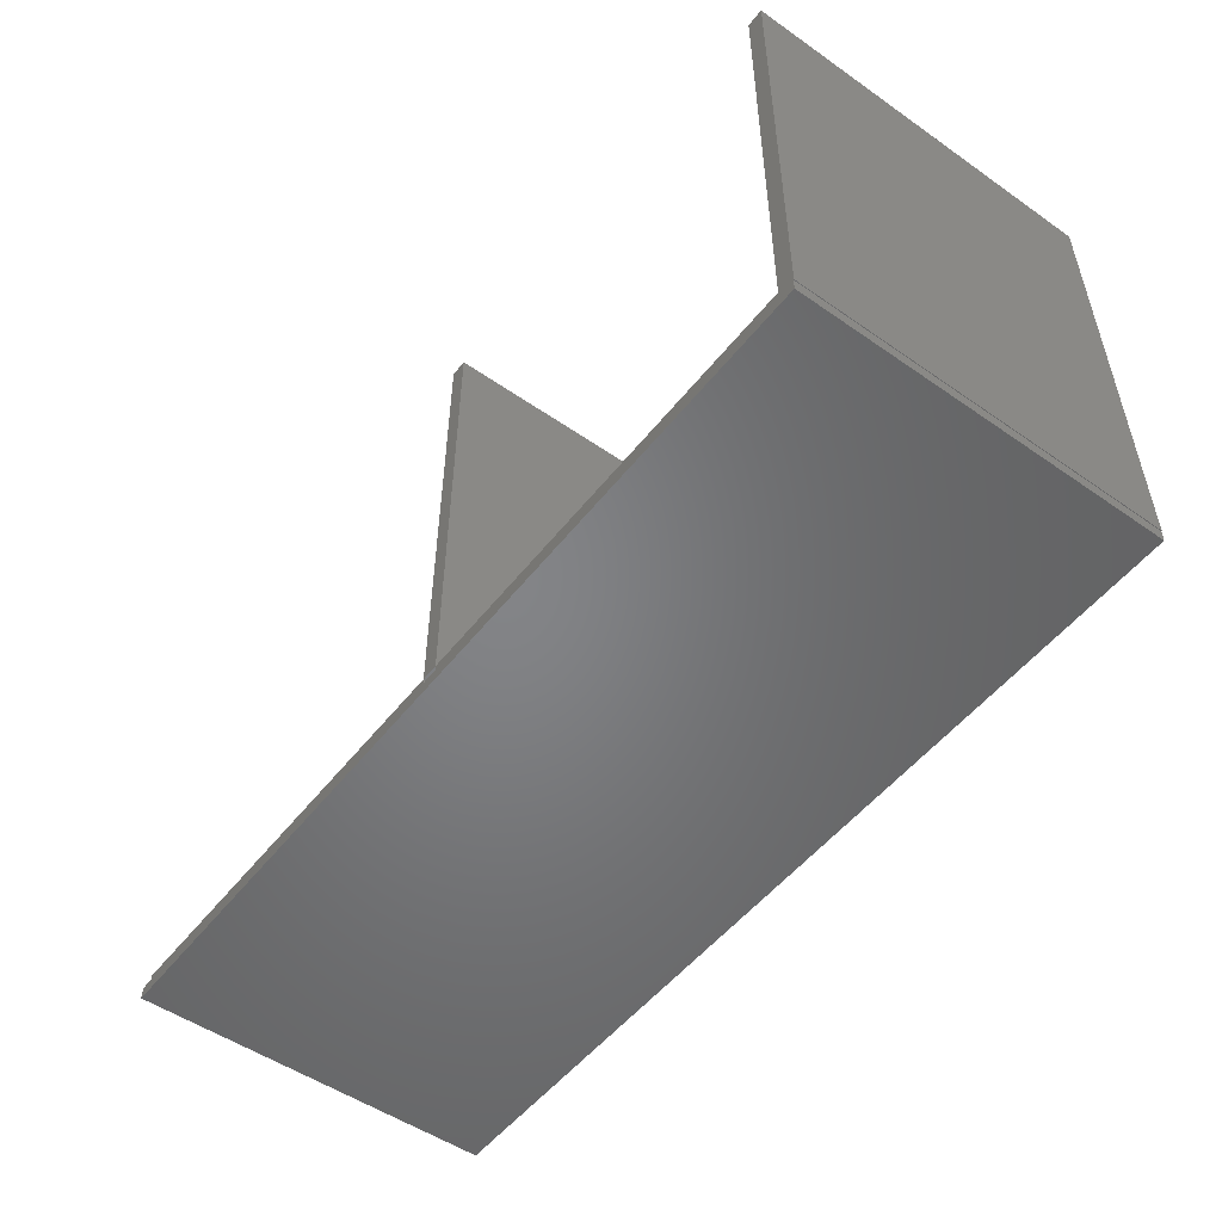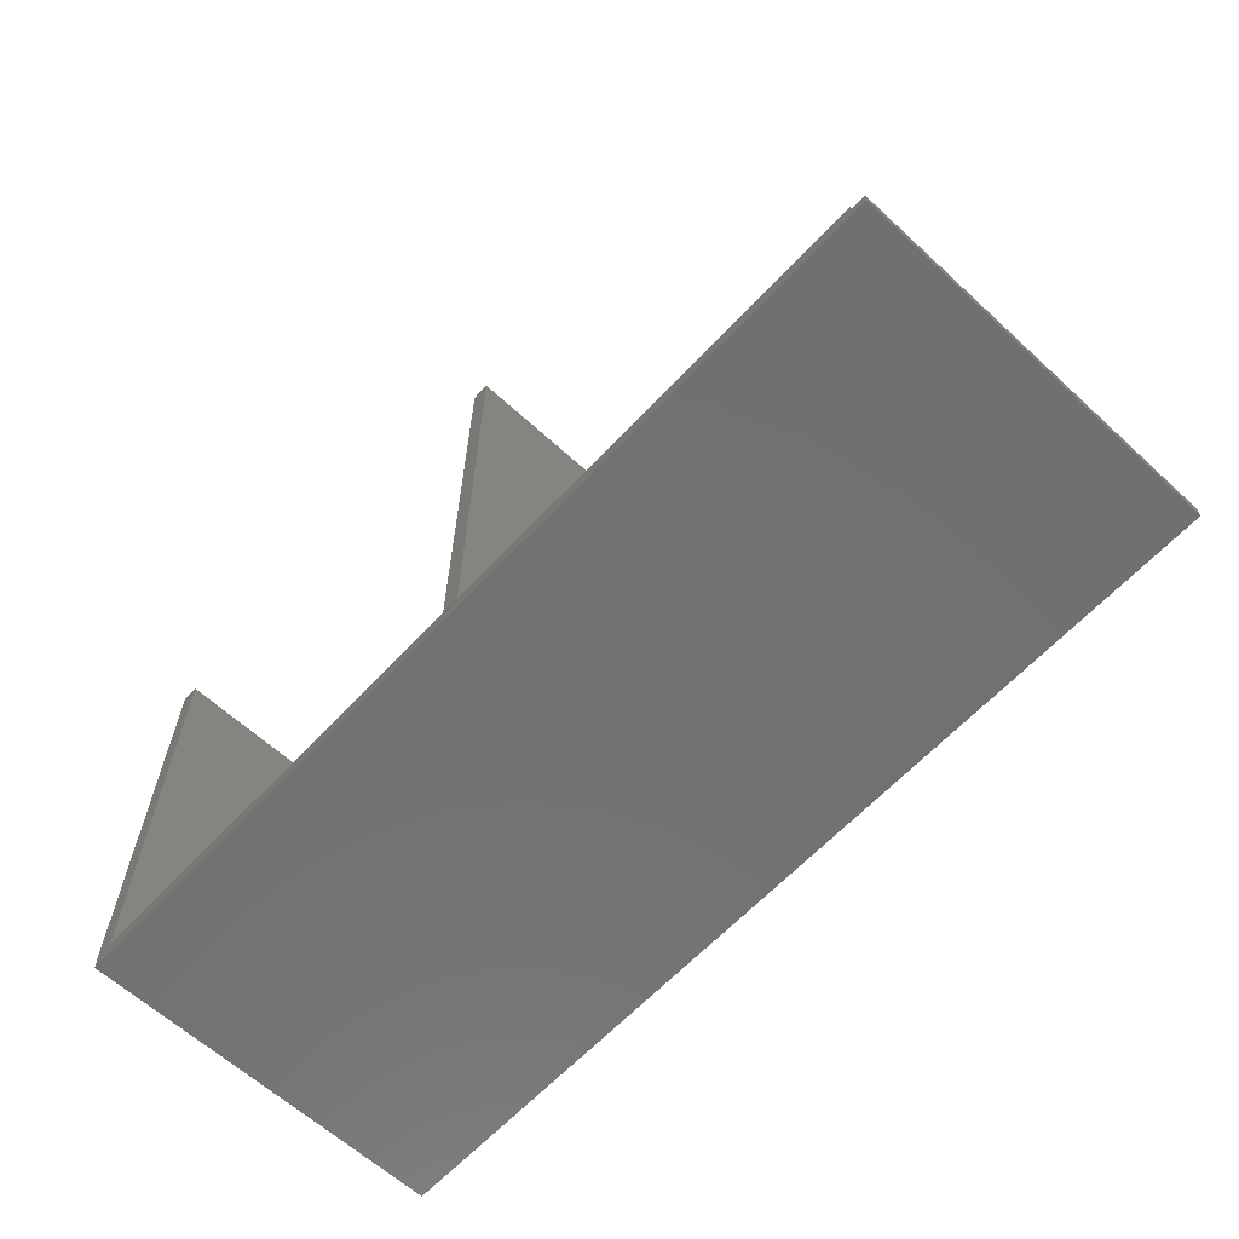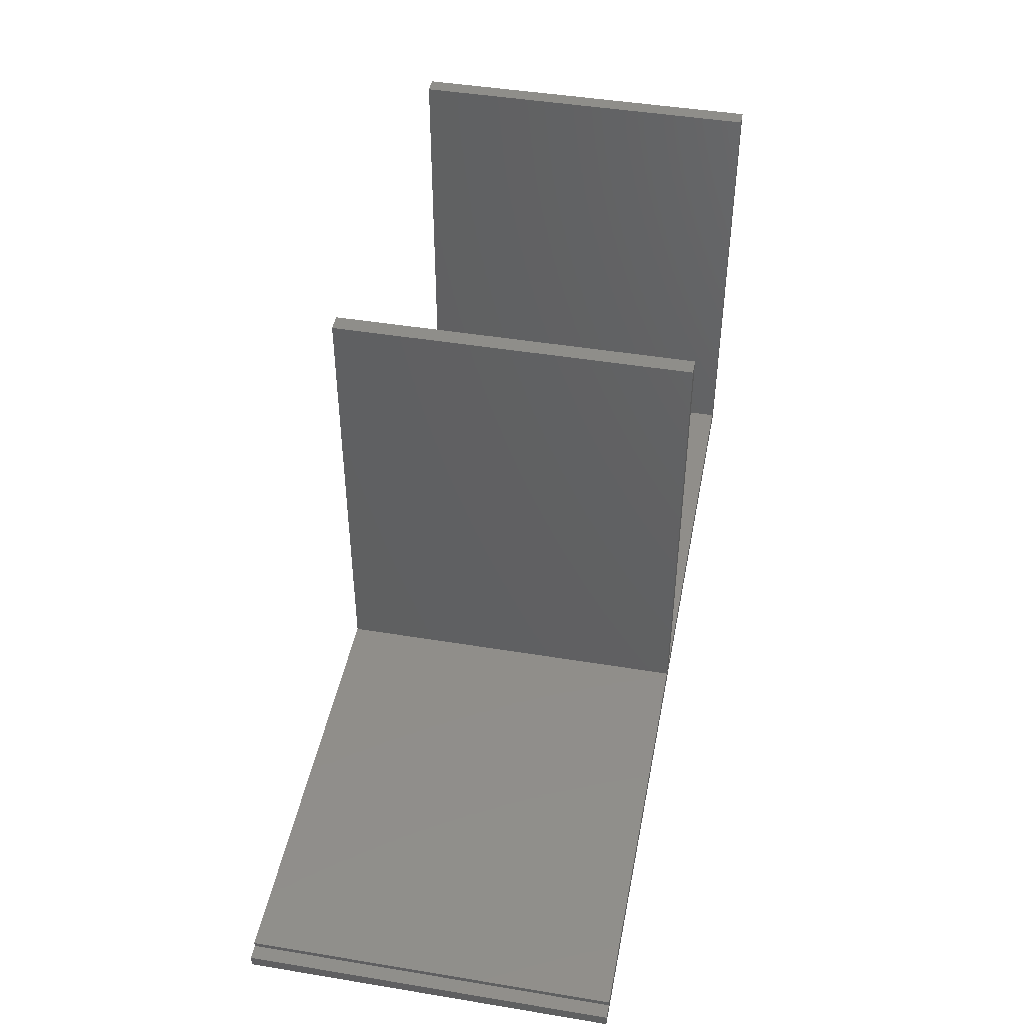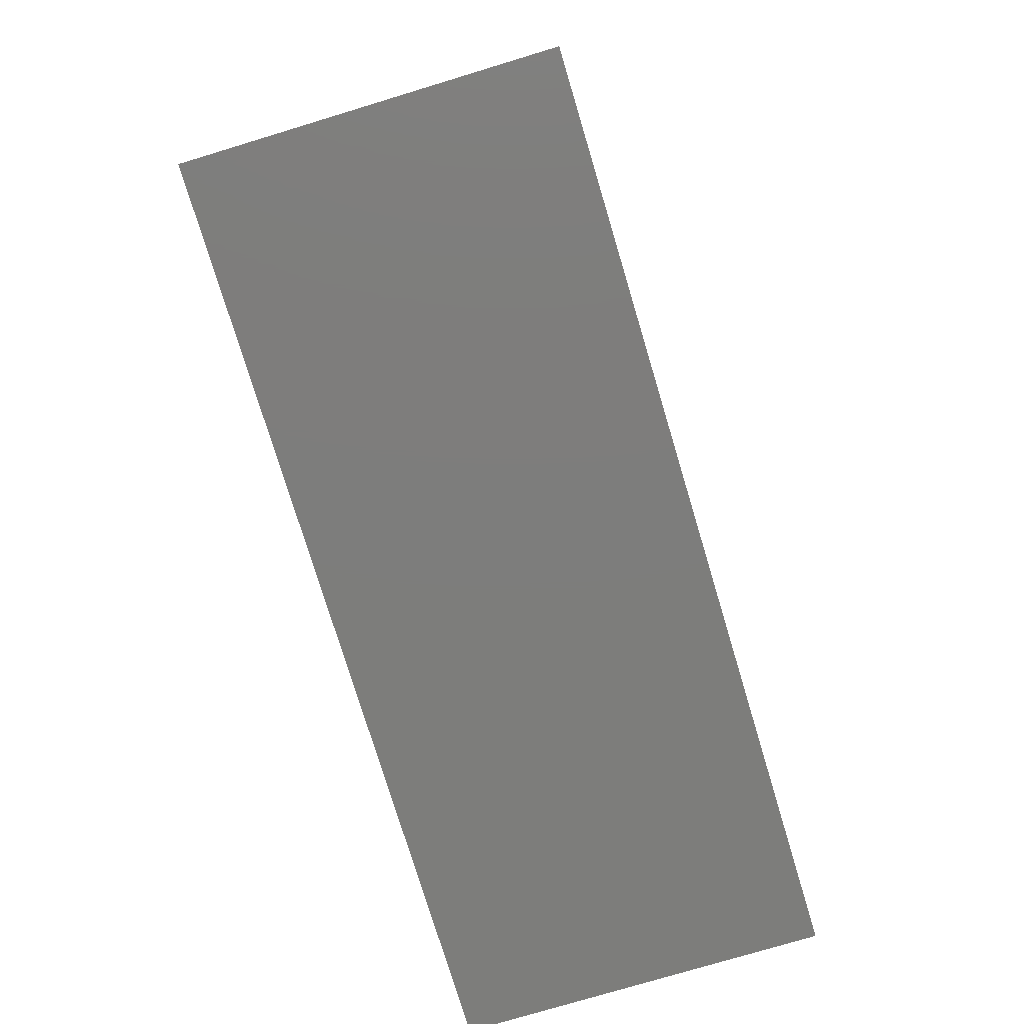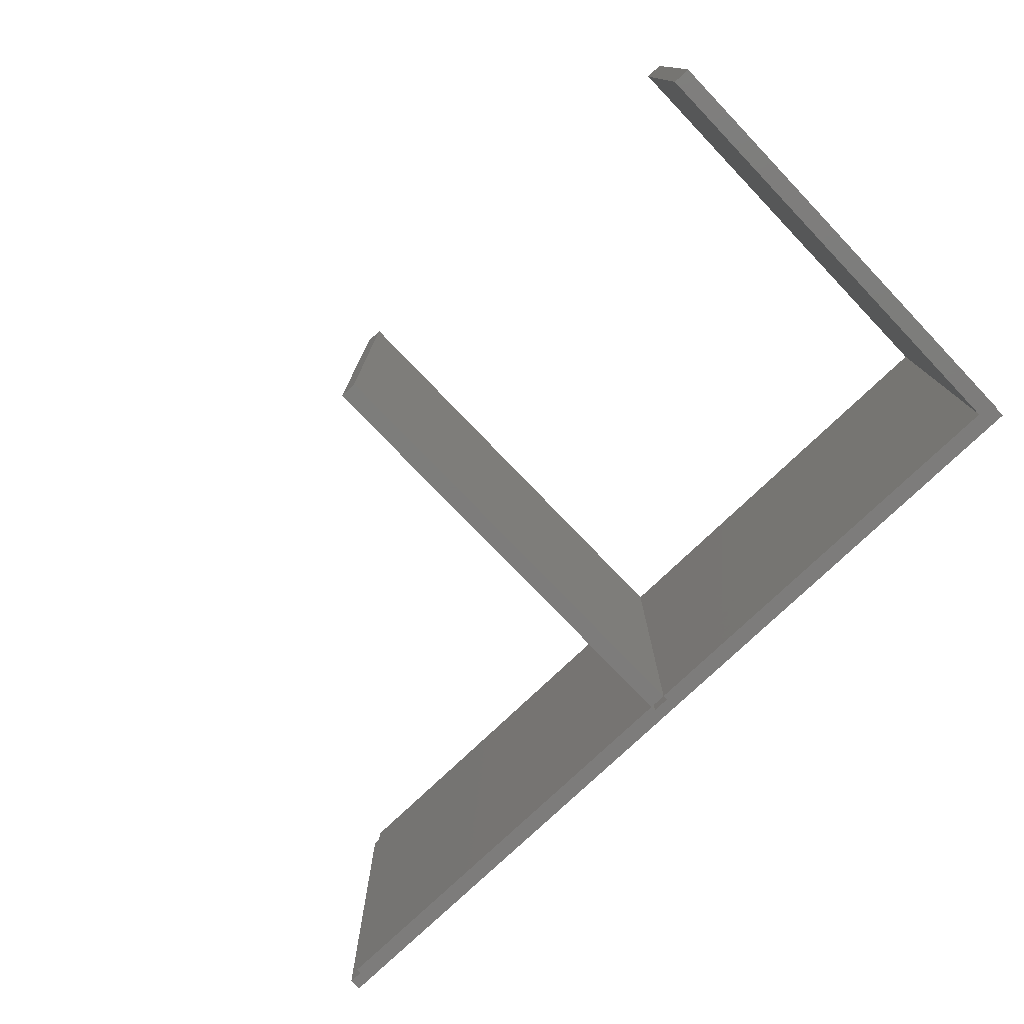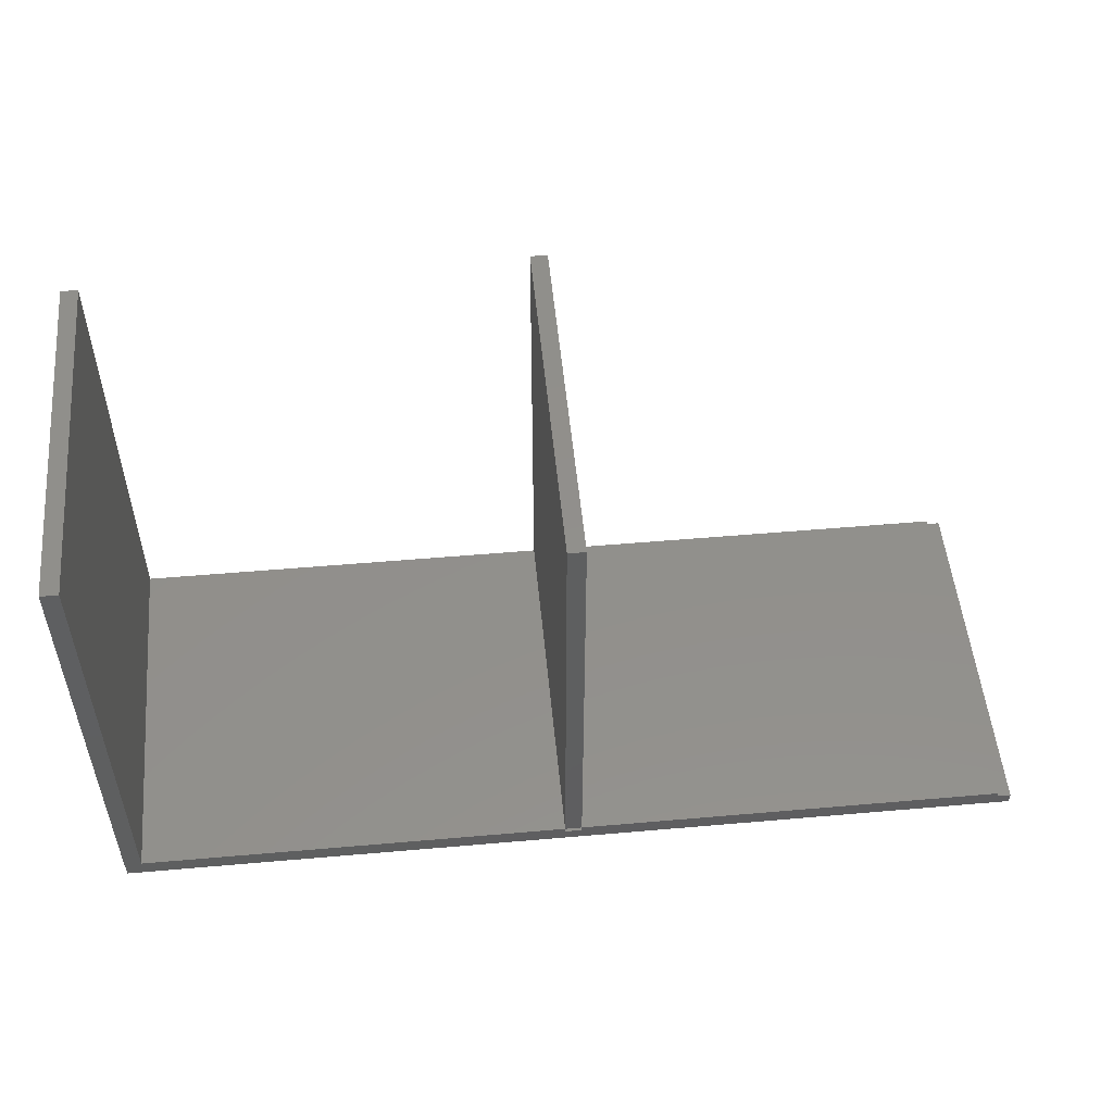
<metadata>
{"format":"stl","ext":"stl","renderer":"f3d","projection":"perspective","resolution":1024,"background":"white","views":[{"elev":-51.8,"azim":53.0,"up":"+Z"},{"elev":-62.9,"azim":-132.9,"up":"+Z"},{"elev":45.1,"azim":-79.2,"up":"+Z"},{"elev":-76.7,"azim":-73.2,"up":"+Z"},{"elev":-76.2,"azim":43.8,"up":"+Y"},{"elev":51.9,"azim":174.6,"up":"+Z"}]}
</metadata>
<code>
# stl→obj: 49 verts, 82 faces
v 20.02 -8 0.15
v 20.02 -8 20.15
v 19.27 -8 0.15
v 19.27 -8 20.15
v 19.27 8 0.15
v 19.27 8 20.15
v 20.02 8 0.15
v 20.02 8 20.15
v 19.27 -8 -0.375
v -20 -8 -0.375
v -20 8 -0.375
v 19.27 8 -0.375
v 20 8 -0.375
v 20 -8 -0.375
v -19.38 8 0.375
v -19.38 -8 0.375
v -0.375 -8 0.375
v -0.375 8 0.375
v 19.27 8 0.375
v 0.375 8 0.375
v 0.375 -8 0.375
v 19.27 -8 0.375
v 8 -8 0.15
v -20 -8 0.15
v -19.38 -8 0.15
v -0.375 -8 0.15
v 19.27 -8 0.3614
v 0.375 -8 0.15
v 20 -8 0.15
v -8 8 0.15
v 19.27 8 -0.3614
v -20 8 0.15
v -19.38 8 0.3633
v -19.38 8 0.15
v -0.375 8 0.15
v 0.375 8 0.15
v 20 8 0.15
v 19.38 8 0.15
v 19.38 -8 0.15
v -0.375 -4 0.375
v 0.375 4 0.375
v 19.27 7.82 0.375
v -19.38 4 0.375
v 20 3.2 0.15
v -20 -3.2 0.15
v -0.375 -8 20.38
v -0.375 8 20.38
v 0.375 8 20.38
v 0.375 -8 20.38
f 1 2 3
f 3 2 4
f 3 4 5
f 5 4 6
f 5 6 7
f 7 6 8
f 7 8 1
f 1 8 2
f 8 6 4
f 8 4 2
f 1 3 5
f 1 5 7
f 9 10 11
f 9 11 12
f 9 12 13
f 9 13 14
f 15 16 17
f 15 17 18
f 19 20 21
f 19 21 22
f 3 23 10
f 3 10 9
f 24 10 23
f 16 25 26
f 16 26 17
f 27 23 3
f 23 27 22
f 23 22 21
f 23 21 28
f 3 9 14
f 3 14 29
f 30 31 12
f 30 12 11
f 30 11 32
f 5 31 30
f 33 30 34
f 15 18 35
f 15 35 30
f 15 30 33
f 5 36 20
f 5 20 19
f 31 13 12
f 5 37 13
f 5 13 31
f 36 35 26
f 36 26 28
f 32 24 25
f 32 25 34
f 37 38 39
f 37 39 29
f 38 5 3
f 38 3 39
f 40 17 26
f 40 26 35
f 40 35 18
f 41 20 36
f 41 36 28
f 41 28 21
f 42 22 3
f 42 3 5
f 42 5 19
f 43 15 34
f 43 34 25
f 43 25 16
f 37 44 14
f 37 14 13
f 44 29 14
f 24 45 11
f 24 11 10
f 45 32 11
f 17 46 18
f 18 46 47
f 20 48 21
f 21 48 49
f 21 49 17
f 17 49 46
f 18 47 20
f 20 47 48
f 21 17 18
f 21 18 20
f 48 47 46
f 48 46 49

</code>
